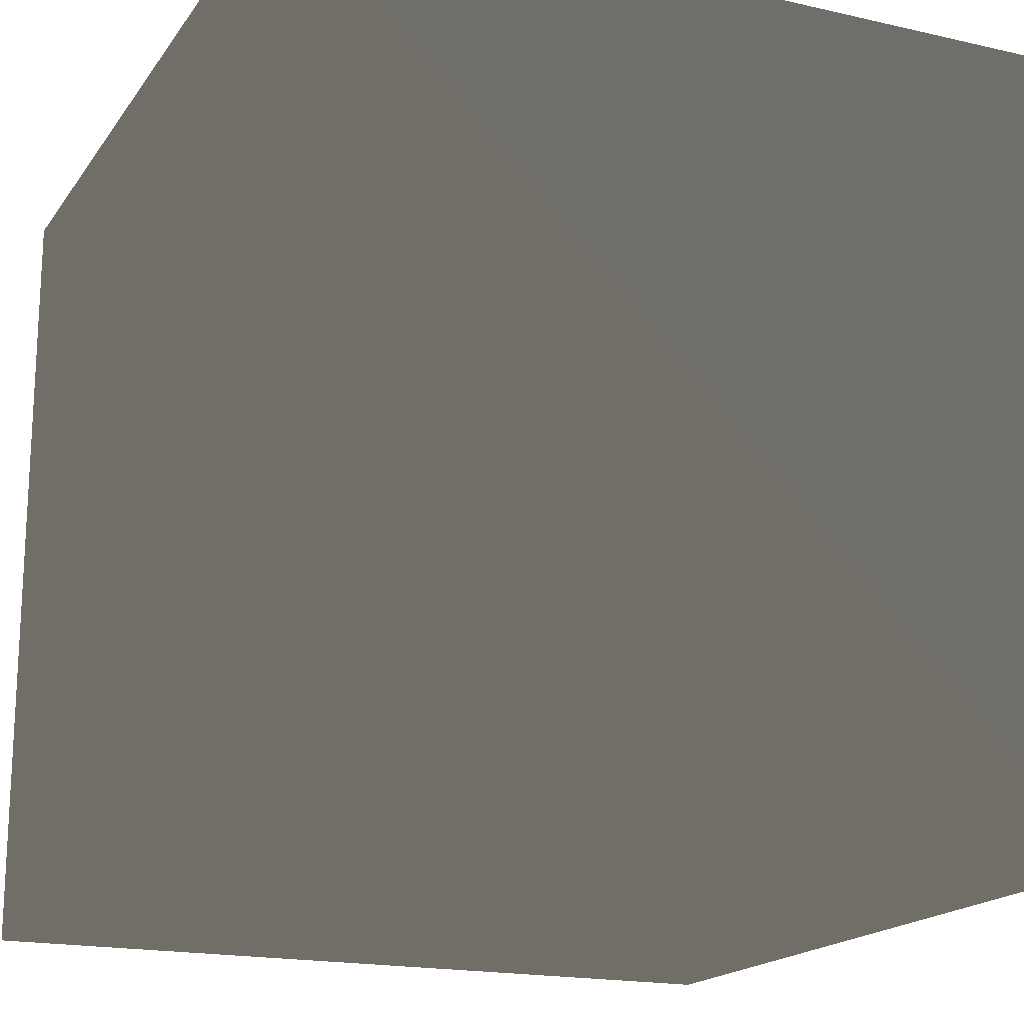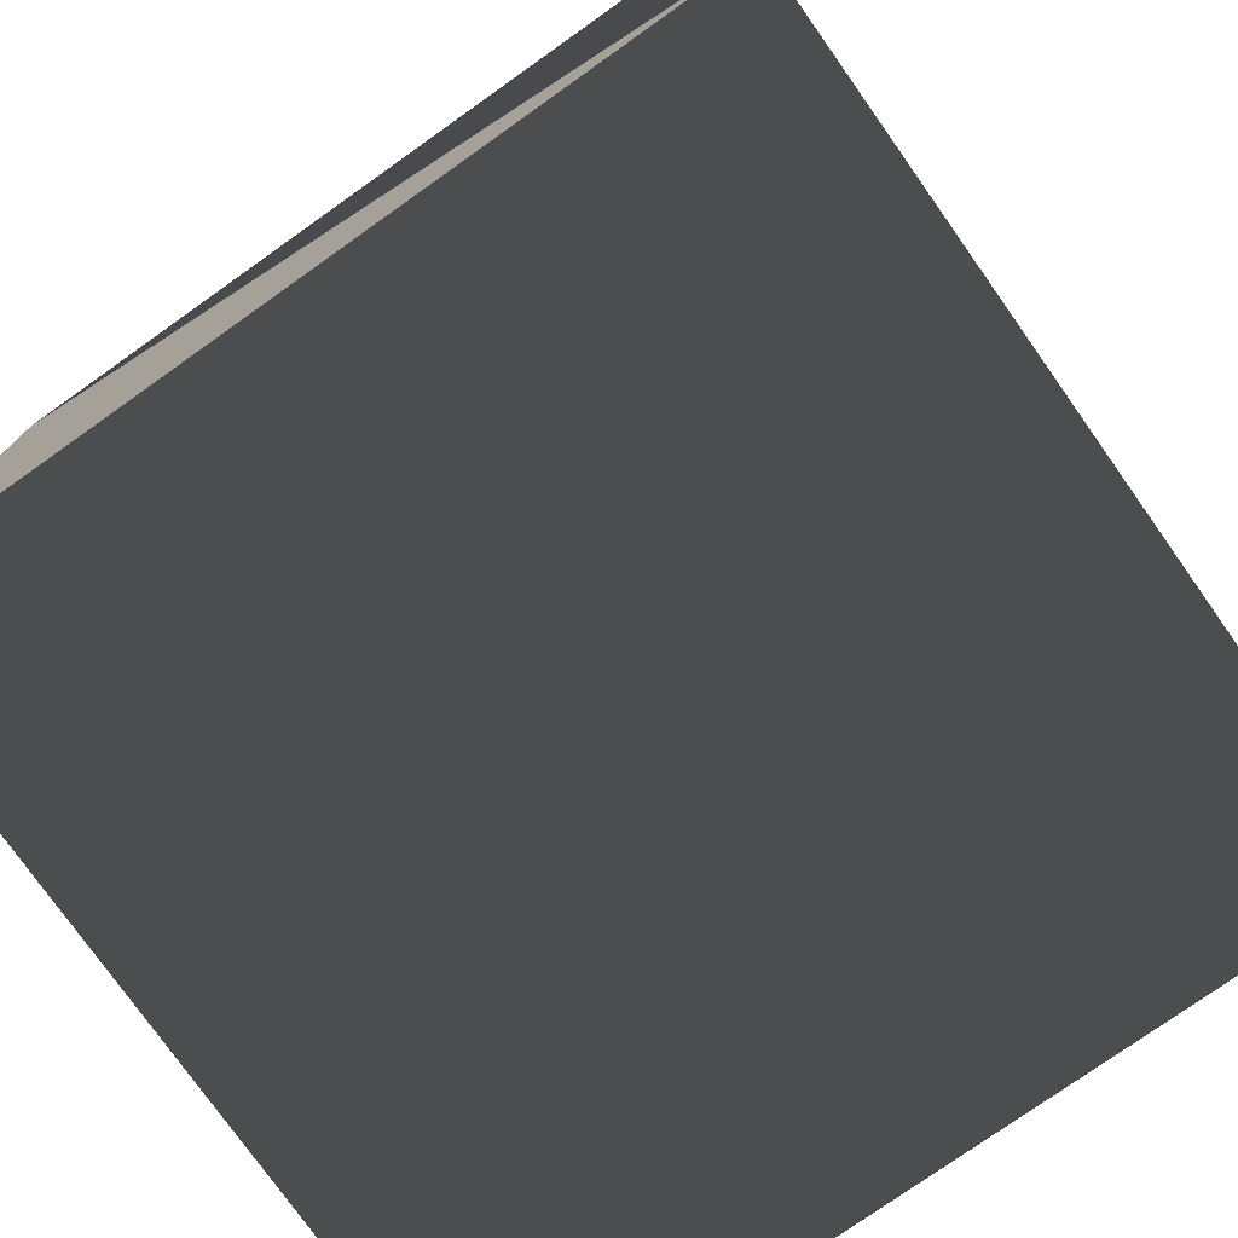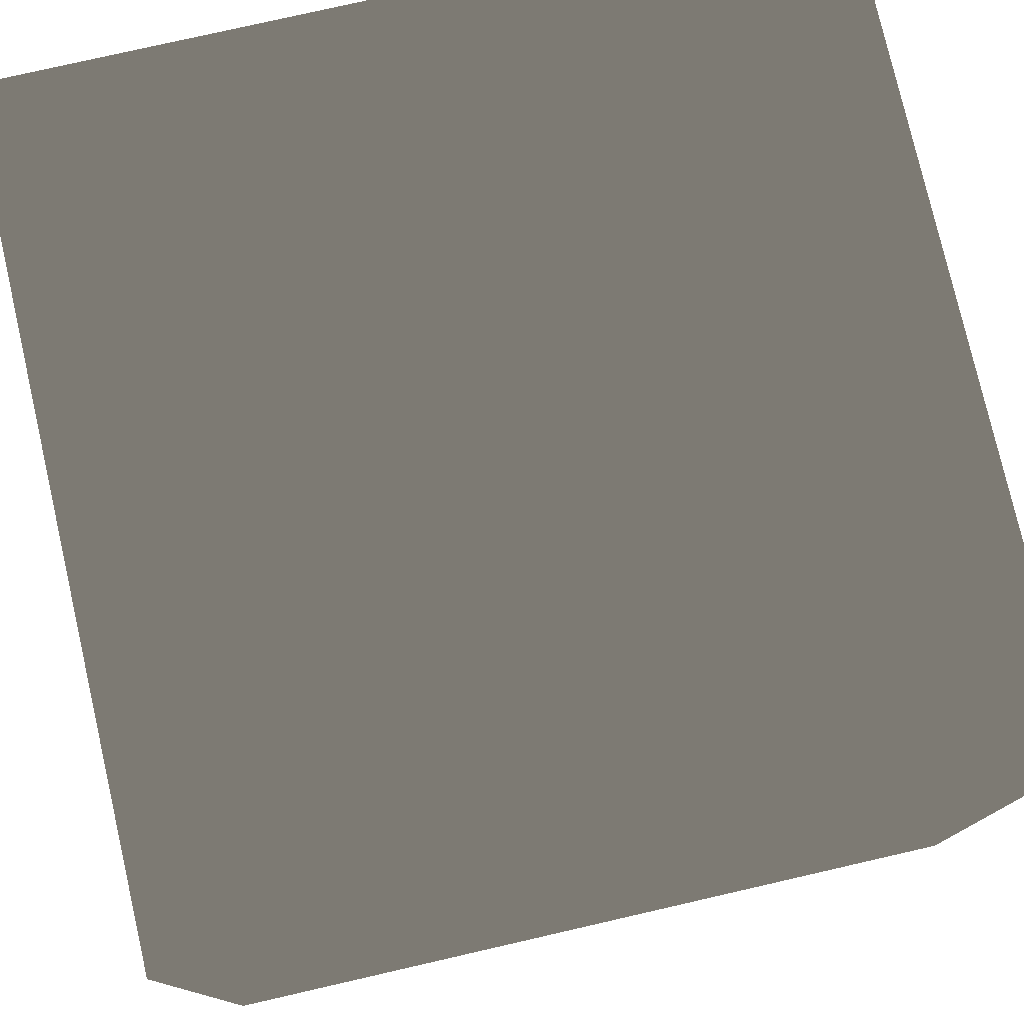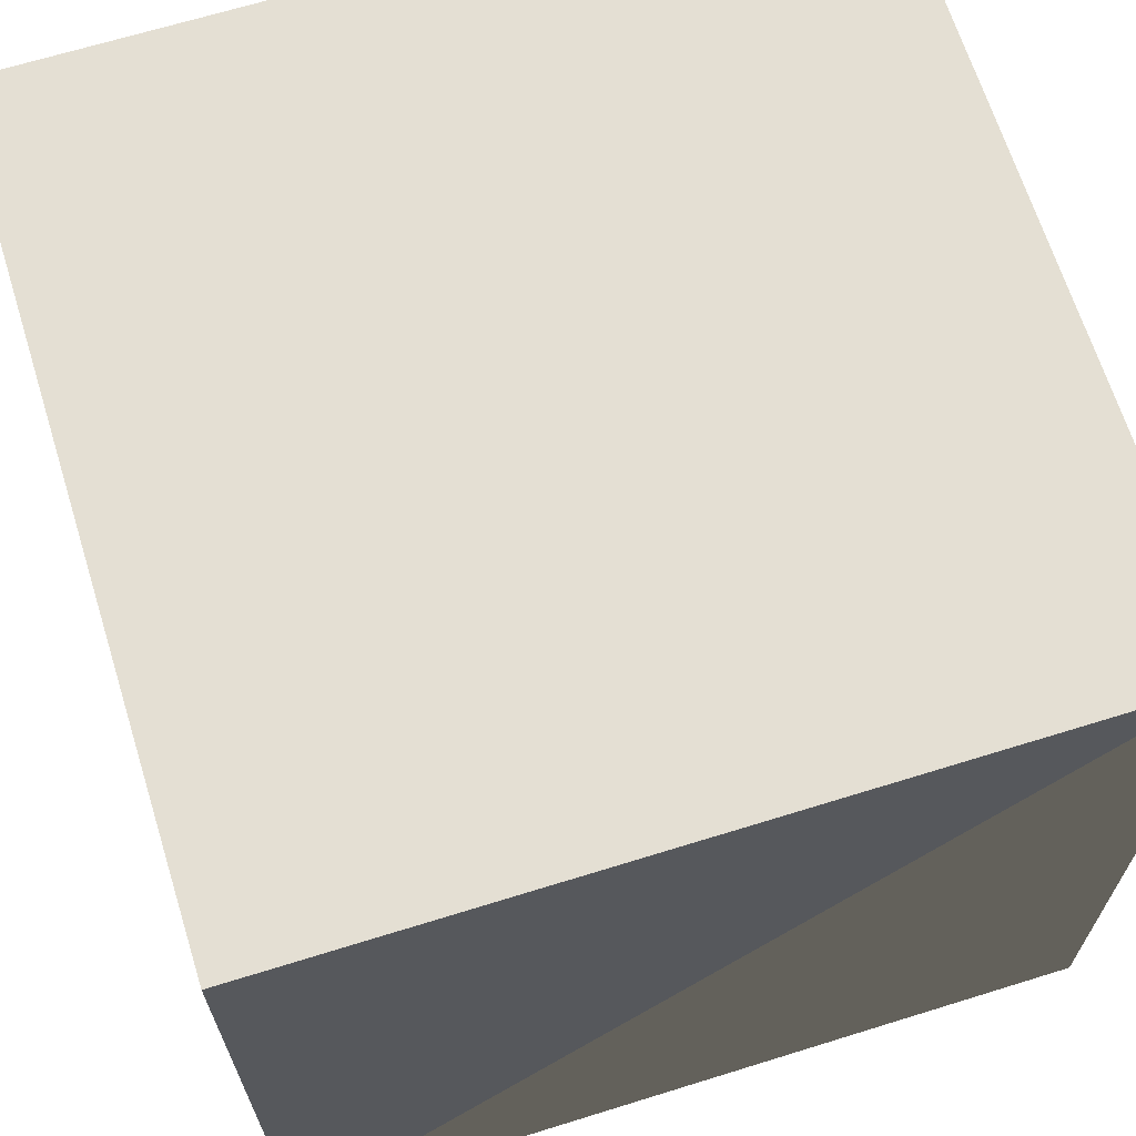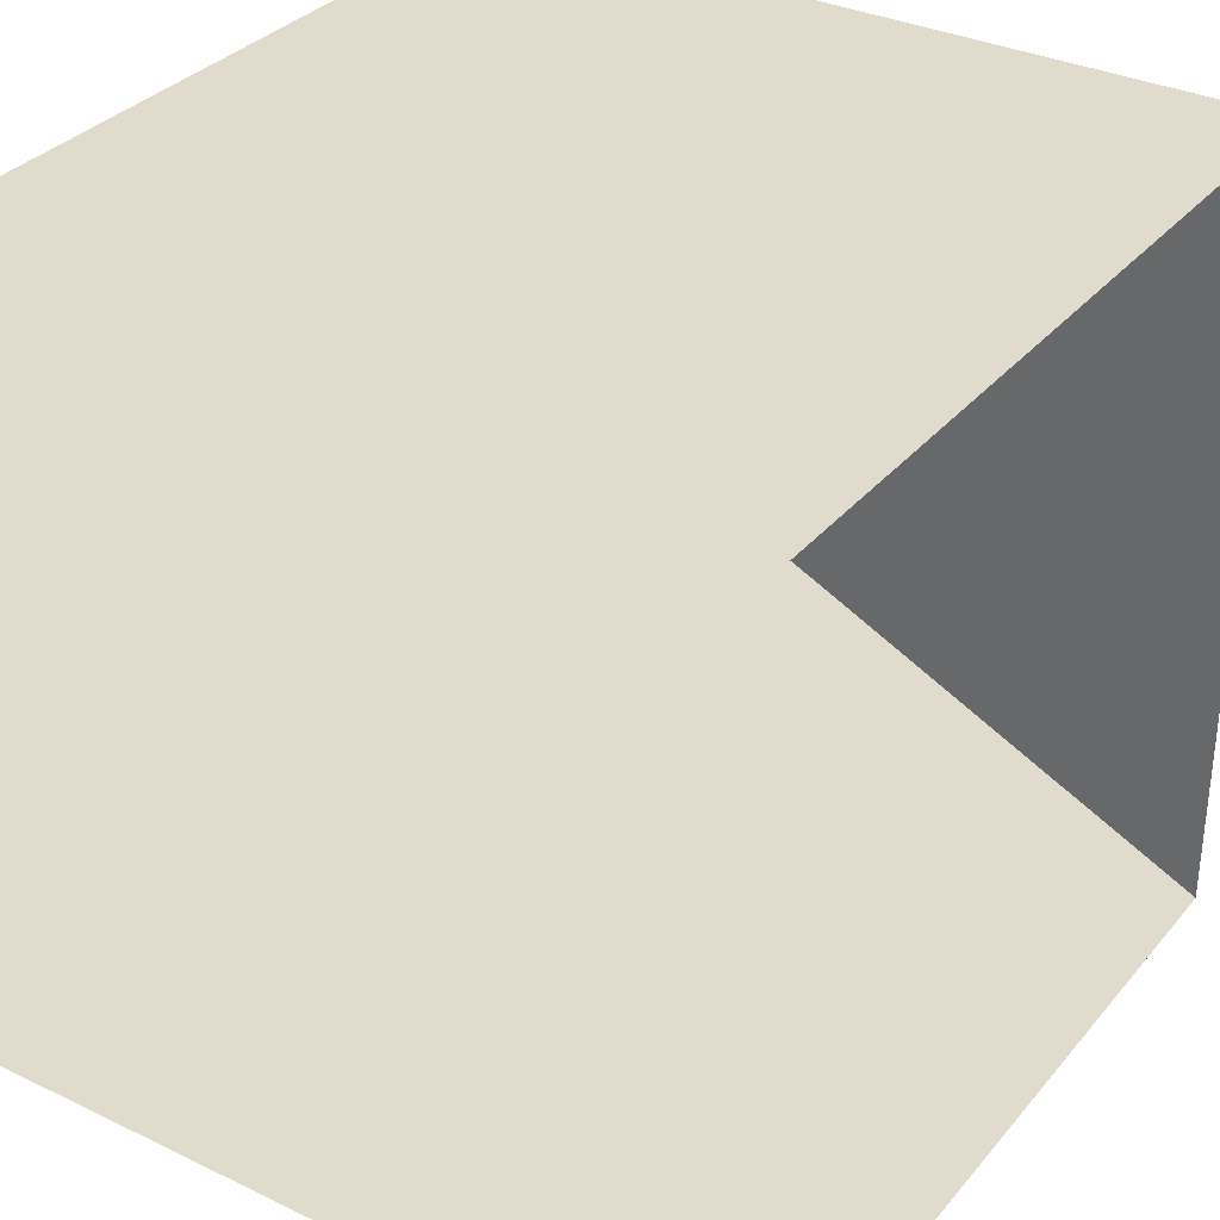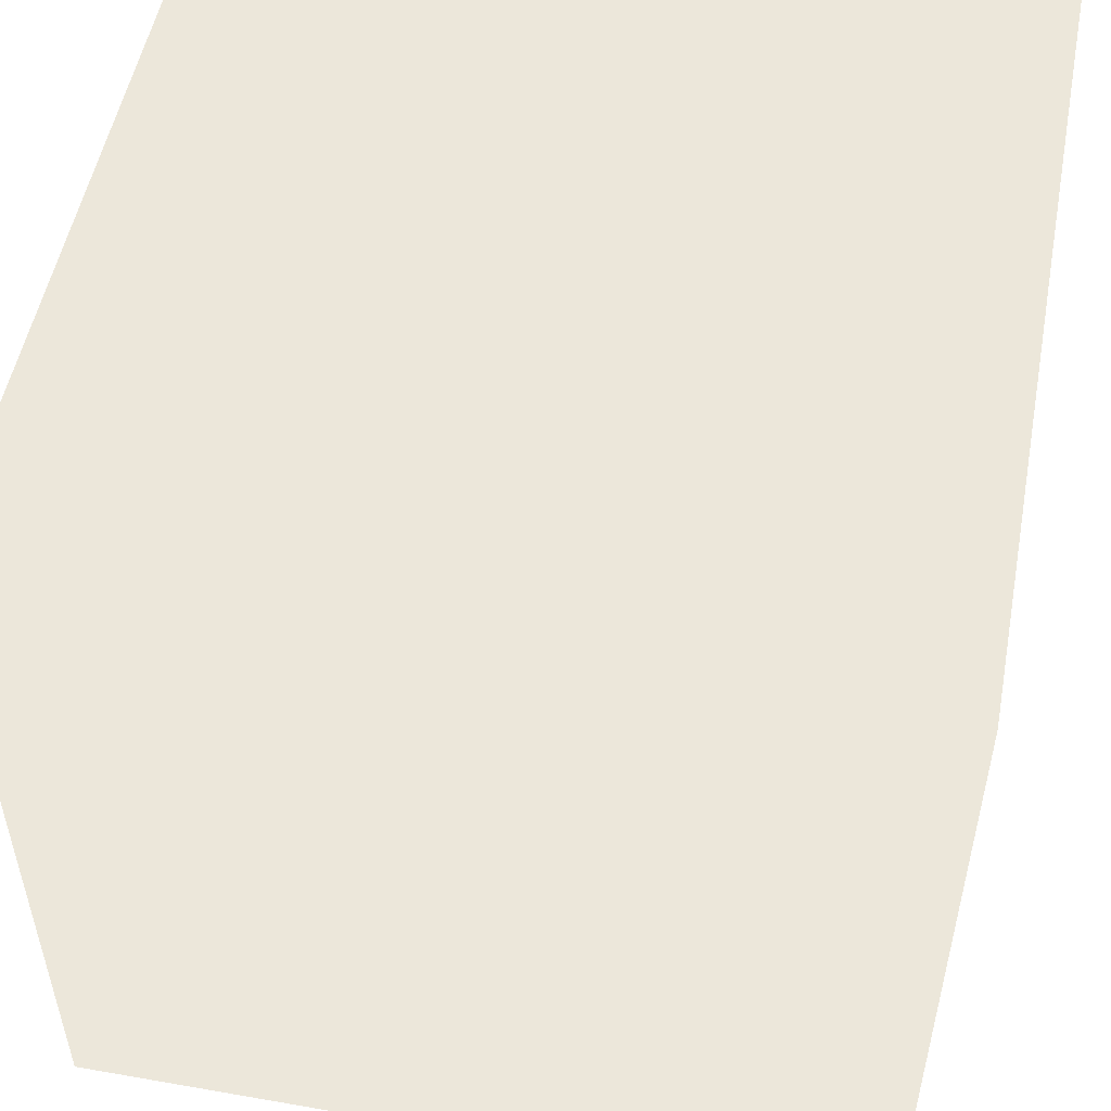
<metadata>
{"format":"obj","ext":"obj","renderer":"f3d","projection":"perspective","resolution":1024,"background":"white","views":[{"elev":-18.1,"azim":-114.0,"up":"+Z"},{"elev":-76.9,"azim":125.3,"up":"+Y"},{"elev":77.9,"azim":167.1,"up":"+Y"},{"elev":66.8,"azim":72.7,"up":"+Z"},{"elev":33.2,"azim":-146.6,"up":"+Z"},{"elev":52.3,"azim":10.7,"up":"+Z"}]}
</metadata>
<code>
v -12 -18 20
v -12 -38 20
v -12 -38 0
v -12 -18 0
v -32 -18 20
v -32 -18 0
v -32 -38 0
v -32 -38 20
f 1 2 3
f 1 3 4
f 5 6 7
f 5 7 8
f 8 7 3
f 8 3 2
f 5 8 2
f 5 2 1
f 6 5 1
f 6 1 4
f 4 3 7
f 4 7 6

</code>
